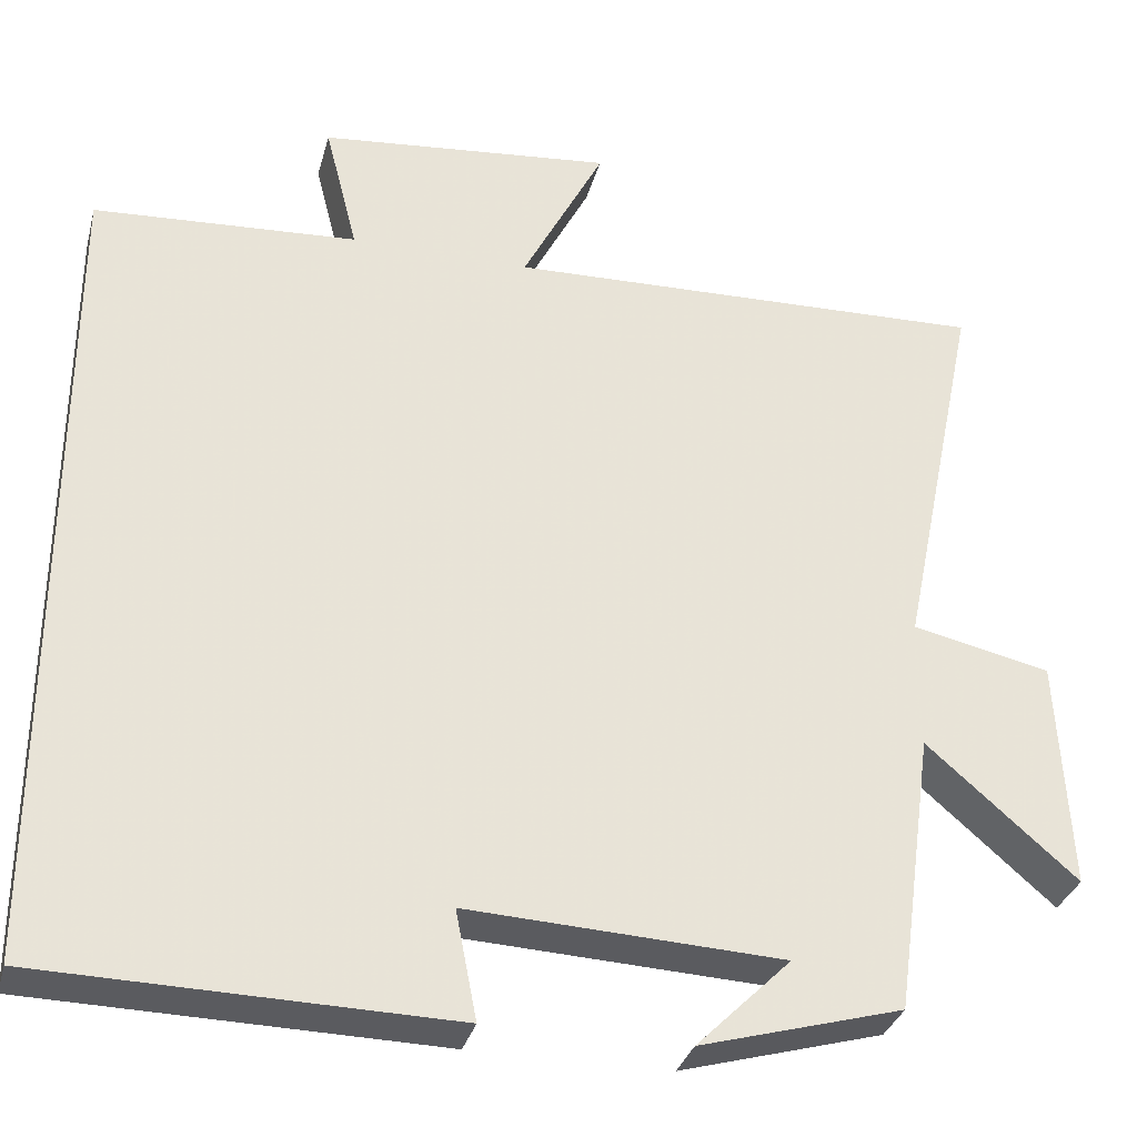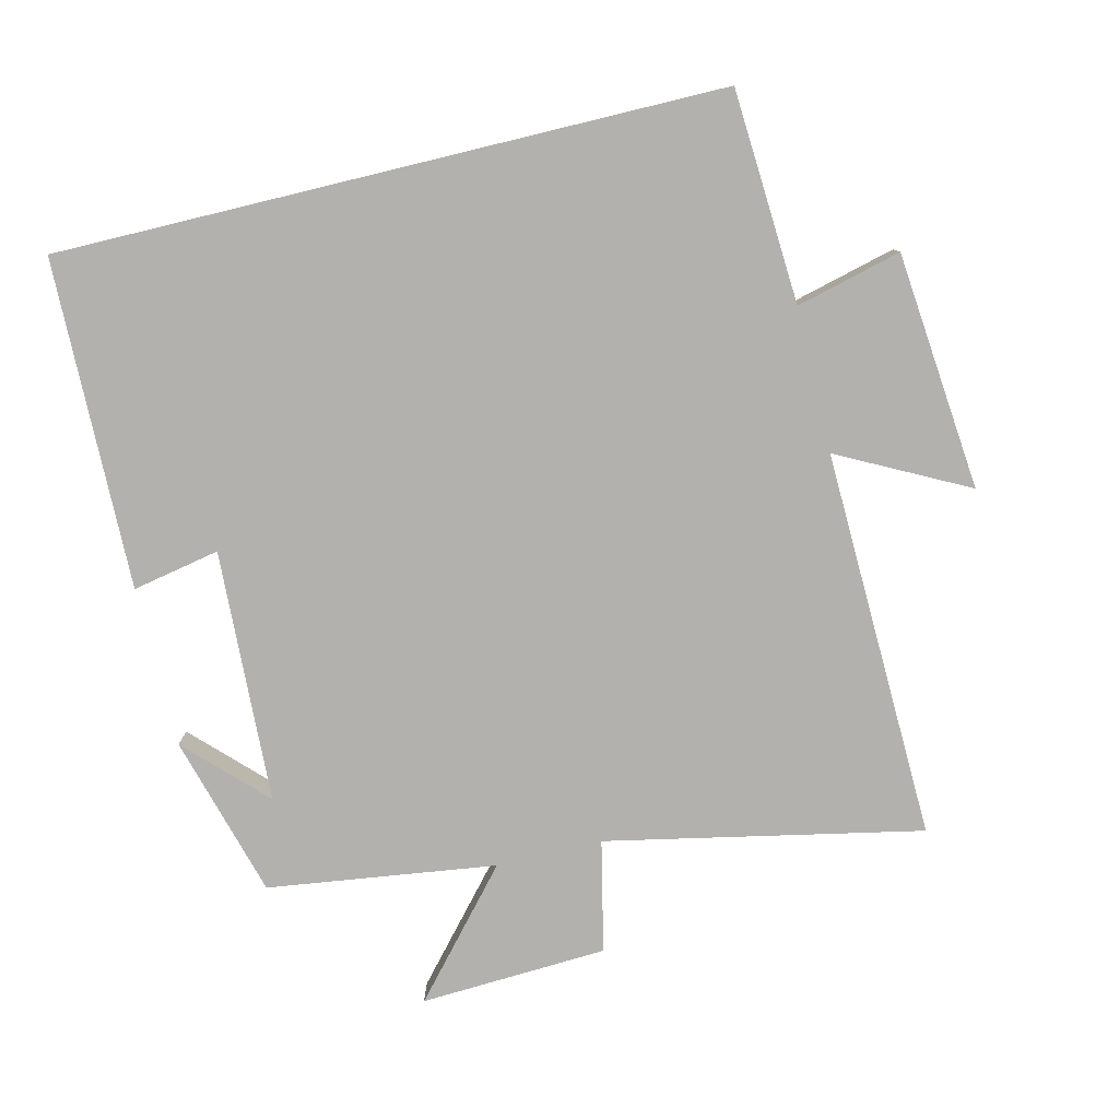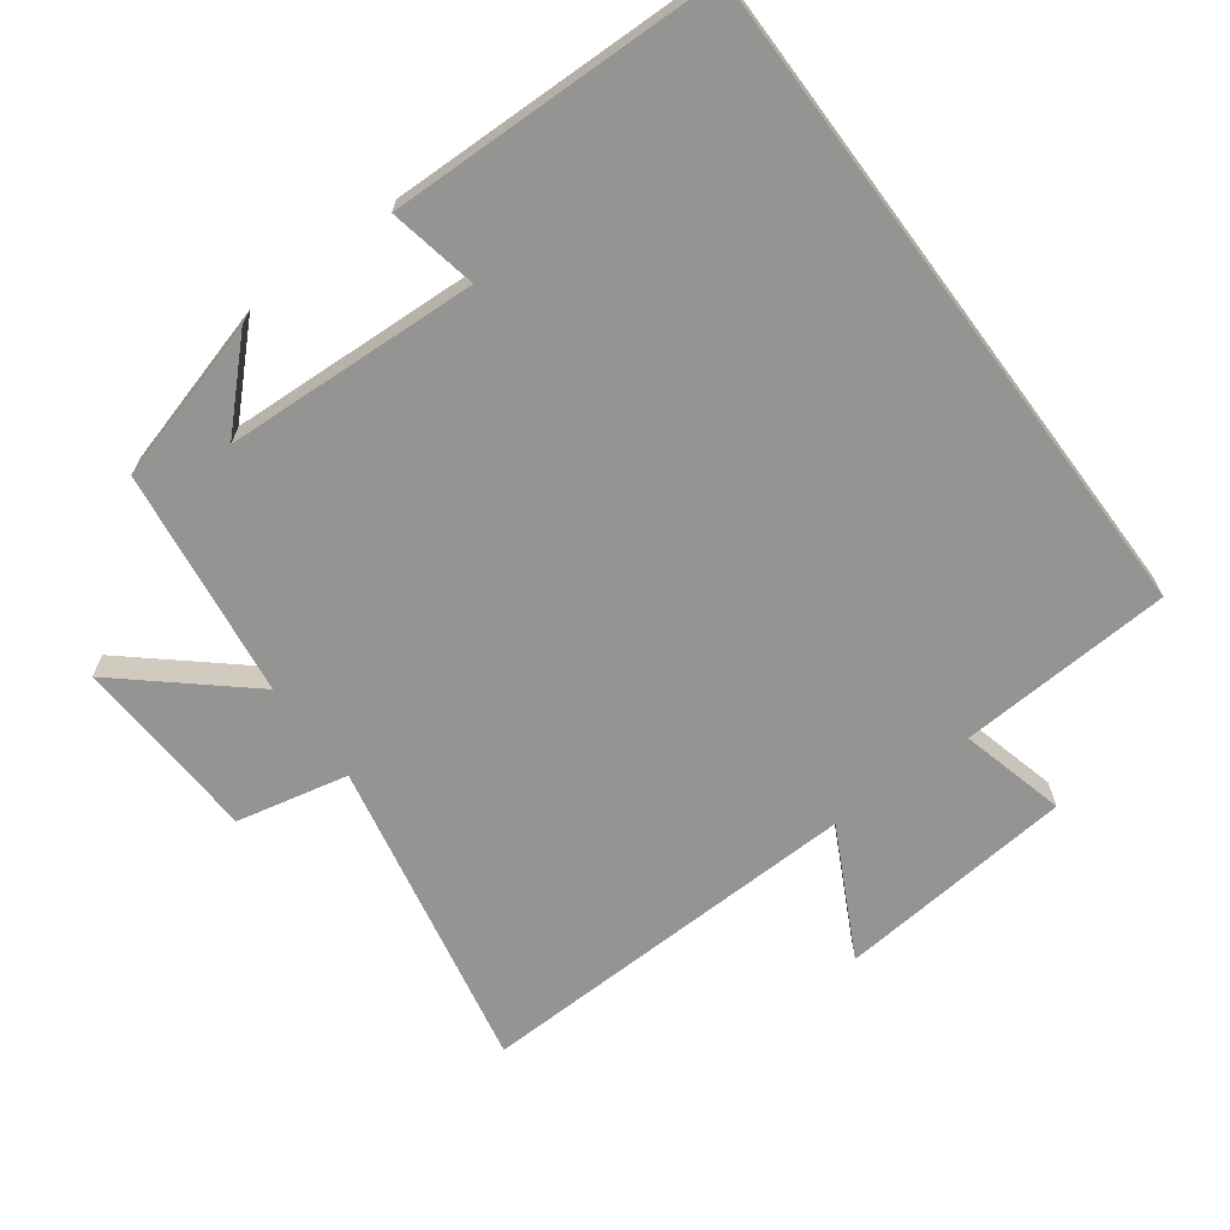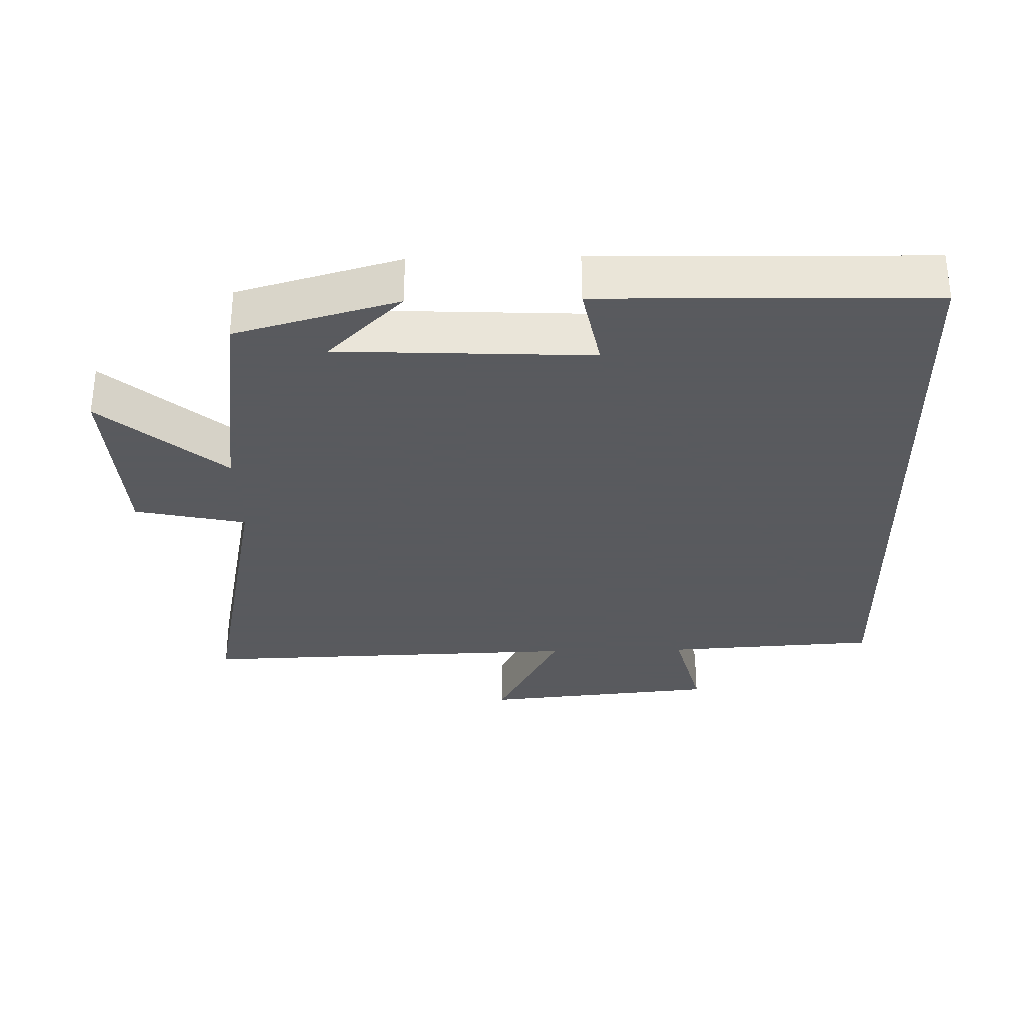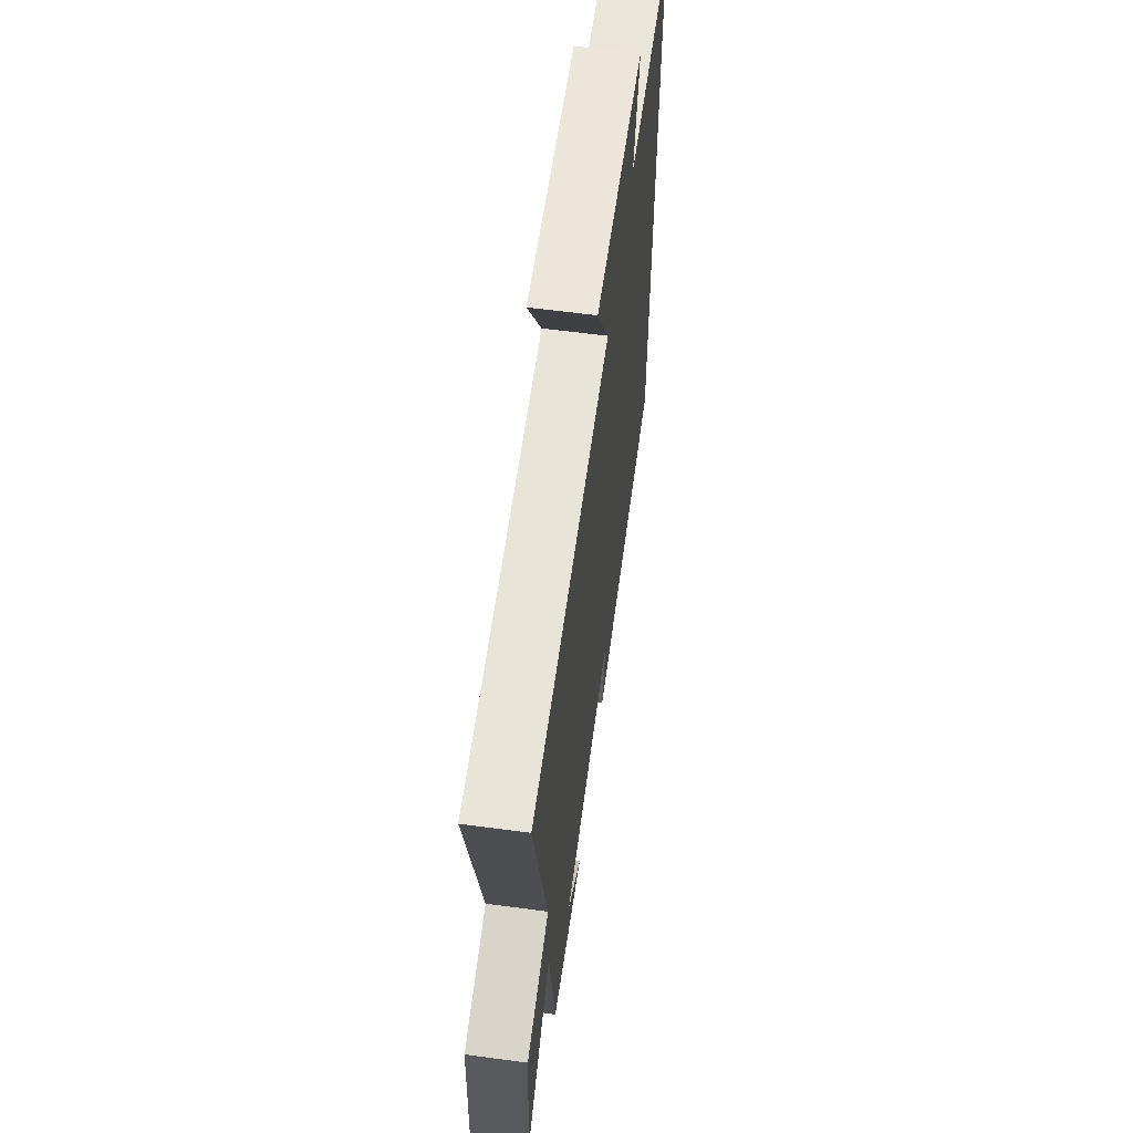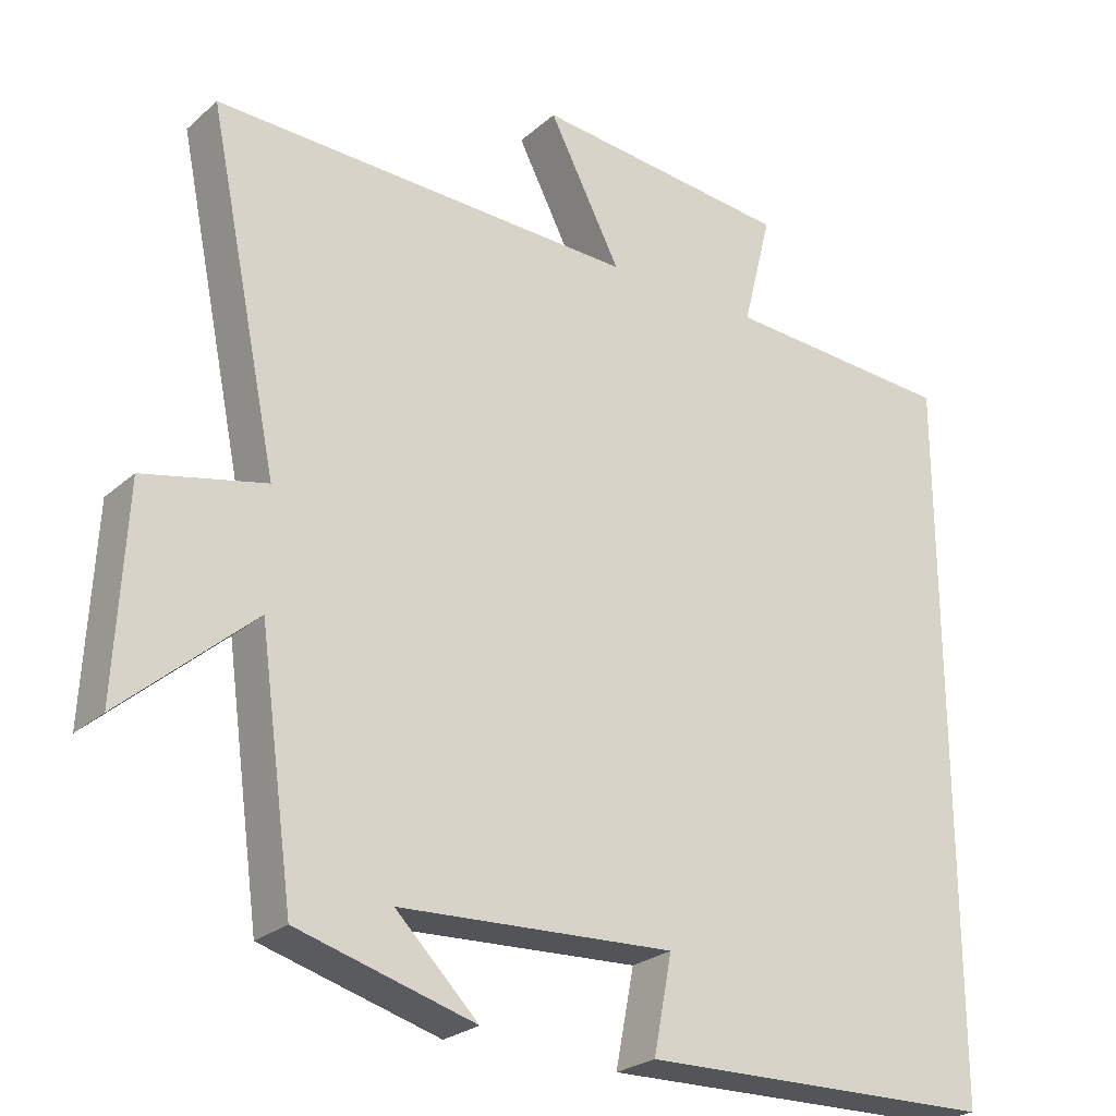
<metadata>
{"format":"obj","ext":"obj","renderer":"f3d","projection":"perspective","resolution":1024,"background":"white","views":[{"elev":-32.6,"azim":-14.5,"up":"+Z"},{"elev":-79.3,"azim":-76.4,"up":"+Y"},{"elev":-67.0,"azim":-143.4,"up":"+Y"},{"elev":-31.2,"azim":-178.6,"up":"+Y"},{"elev":62.3,"azim":97.7,"up":"+Z"},{"elev":-25.1,"azim":144.0,"up":"+Z"}]}
</metadata>
<code>
v 0.454 0.07 -0.433
v 0.216 0.07 -0.5
v 0.327 0.07 -0.39
v -0.043 0.07 -0.372
v -0.018 0.07 -0.5
v -0.5 0.07 -0.49
v -0.5 0.07 0.481
v -0.188 0.07 0.5
v -0.227 0.07 0.654
v 0.121 0.07 0.688
v 0.024 0.07 0.5
v 0.595 0.07 0.517
v 0.5 0.07 0.057
v 0.663 0.07 0.021
v 0.677 0.07 -0.253
v 0.5 0.07 -0.099
v 0.454 0 -0.433
v 0.216 0 -0.5
v 0.327 0 -0.39
v -0.043 0 -0.372
v -0.018 0 -0.5
v -0.5 0 -0.49
v -0.5 0 0.481
v -0.188 0 0.5
v -0.227 0 0.654
v 0.121 0 0.688
v 0.024 0 0.5
v 0.595 0 0.517
v 0.5 0 0.057
v 0.663 0 0.021
v 0.677 0 -0.253
v 0.5 0 -0.099
f 13 14 15 16
f 13 16 1
f 11 12 13
f 11 13 1
f 8 9 10 11
f 4 5 6 7
f 3 4 7 8
f 1 2 3
f 1 3 8 11
f 32 31 30 29
f 17 32 29
f 29 28 27
f 17 29 27
f 27 26 25 24
f 23 22 21 20
f 24 23 20 19
f 19 18 17
f 27 24 19 17
f 1 17 18 2
f 2 18 19 3
f 3 19 20 4
f 4 20 21 5
f 5 21 22 6
f 6 22 23 7
f 7 23 24 8
f 8 24 25 9
f 9 25 26 10
f 10 26 27 11
f 11 27 28 12
f 12 28 29 13
f 13 29 30 14
f 14 30 31 15
f 15 31 32 16
f 16 32 17 1

</code>
